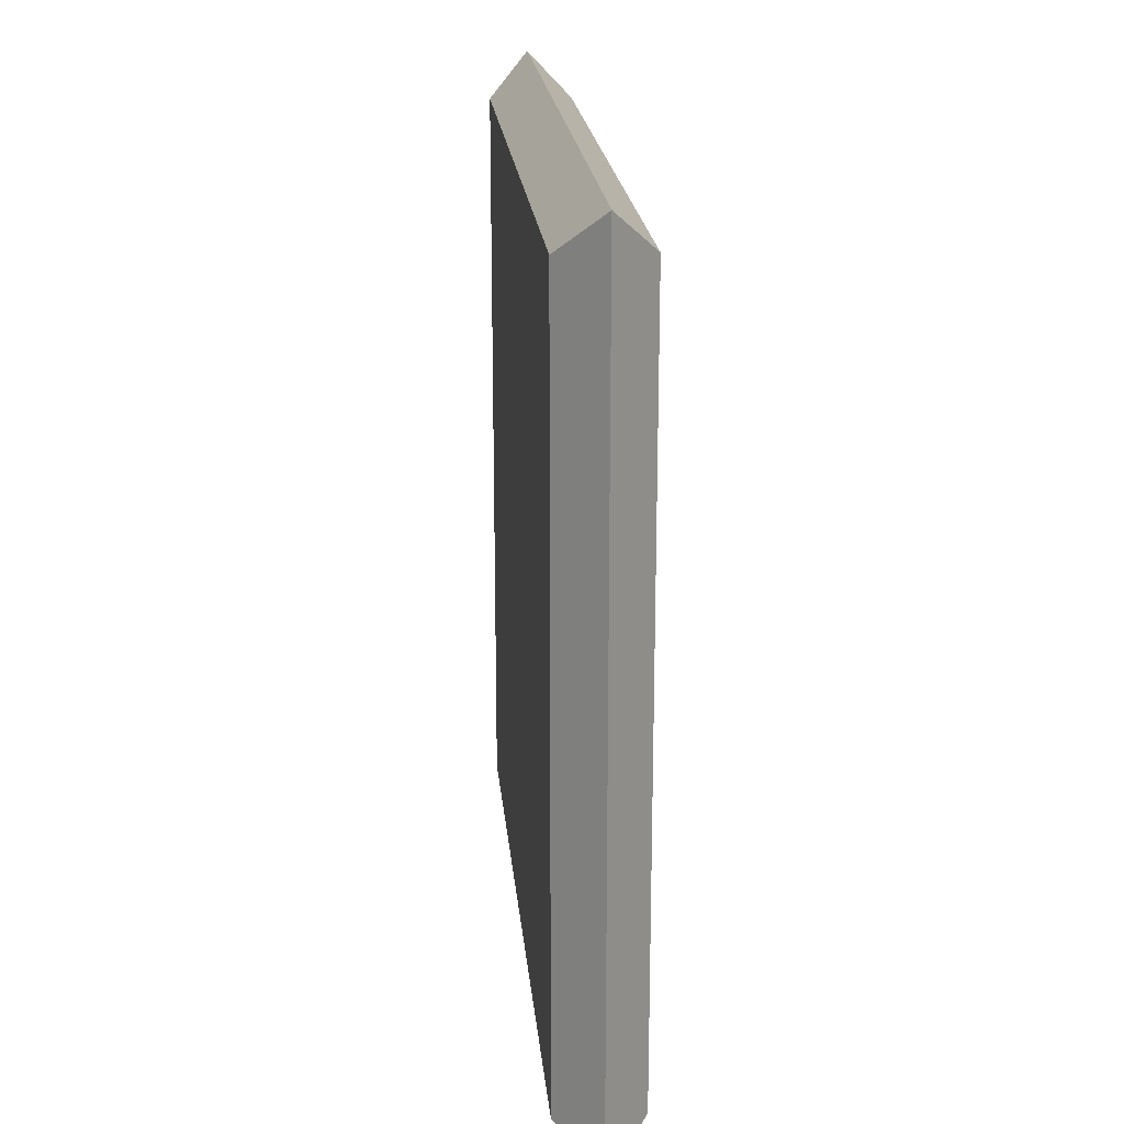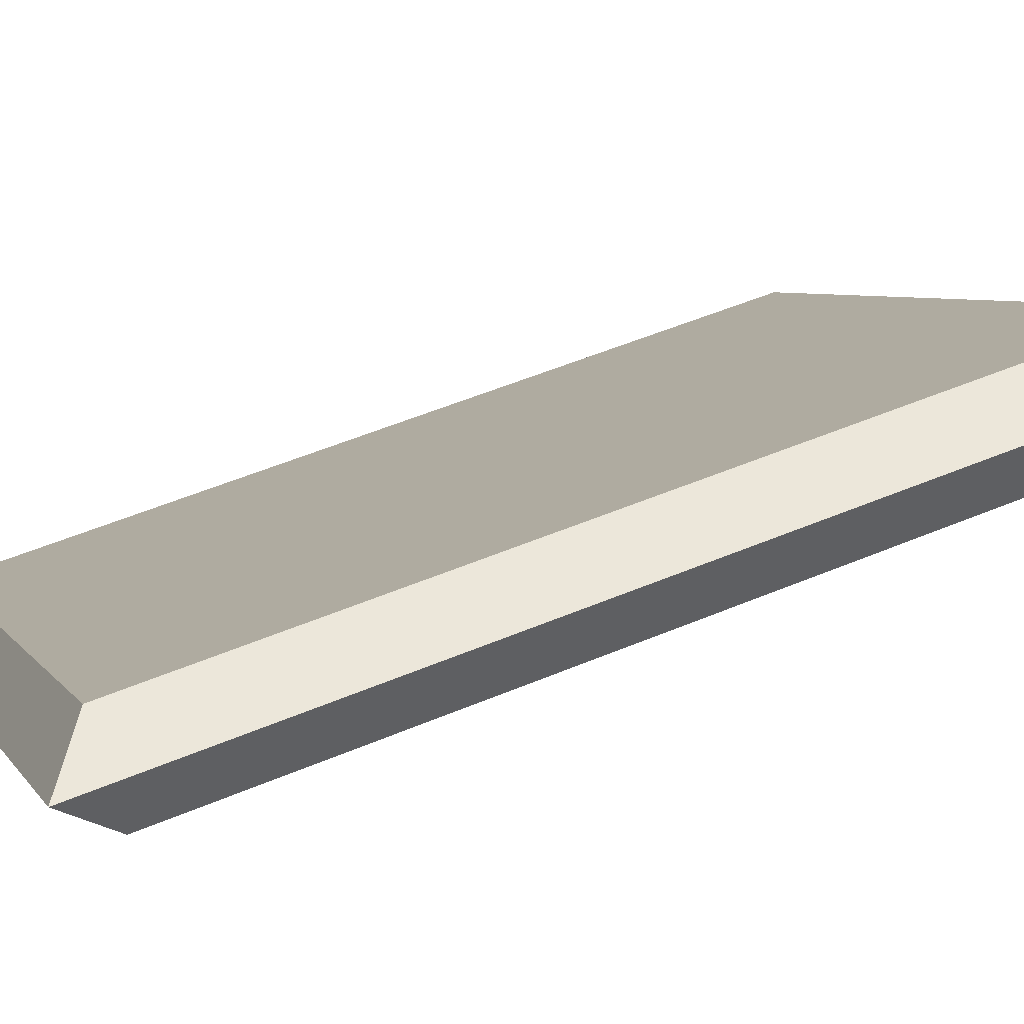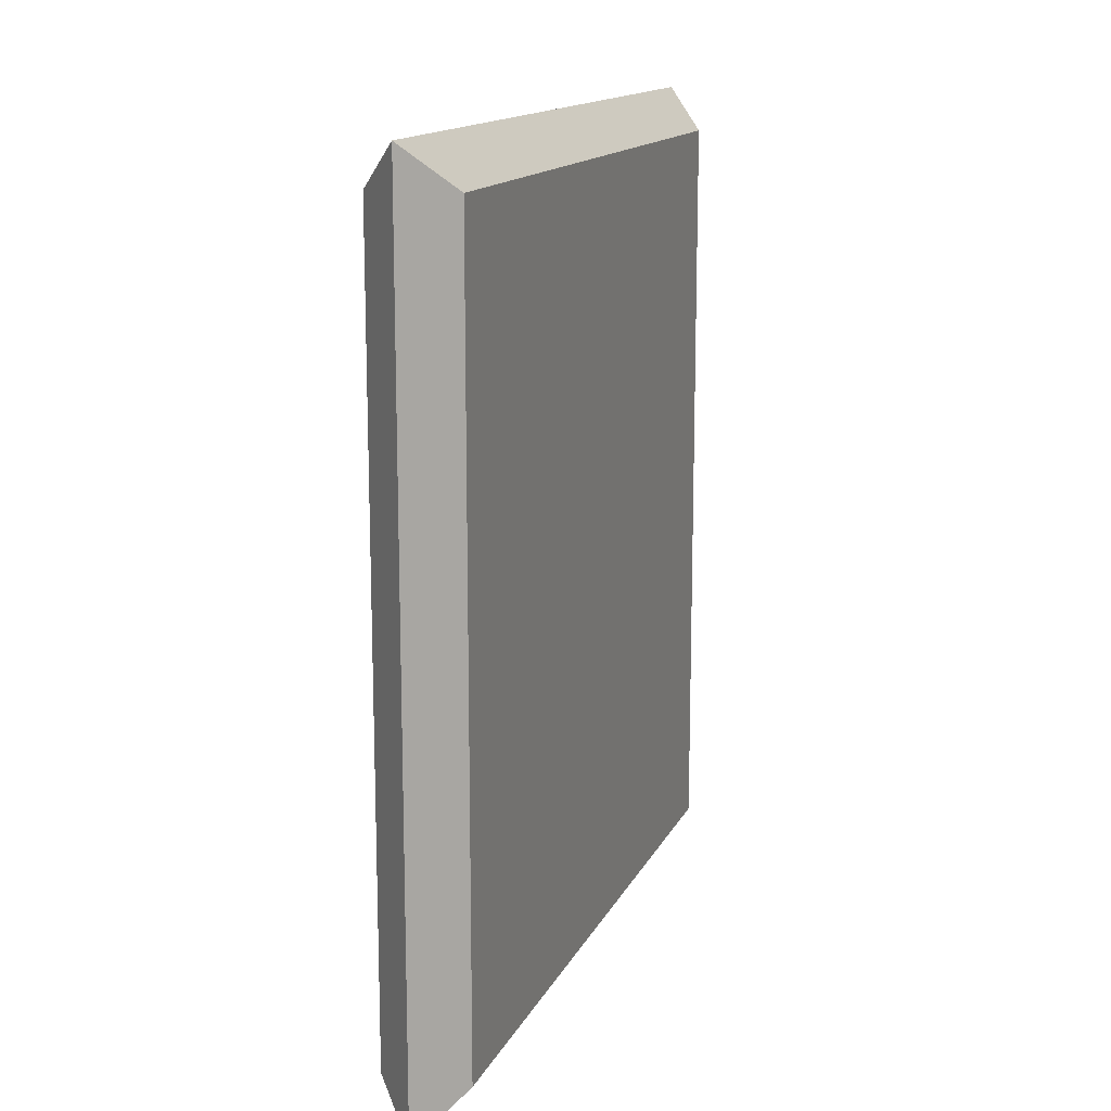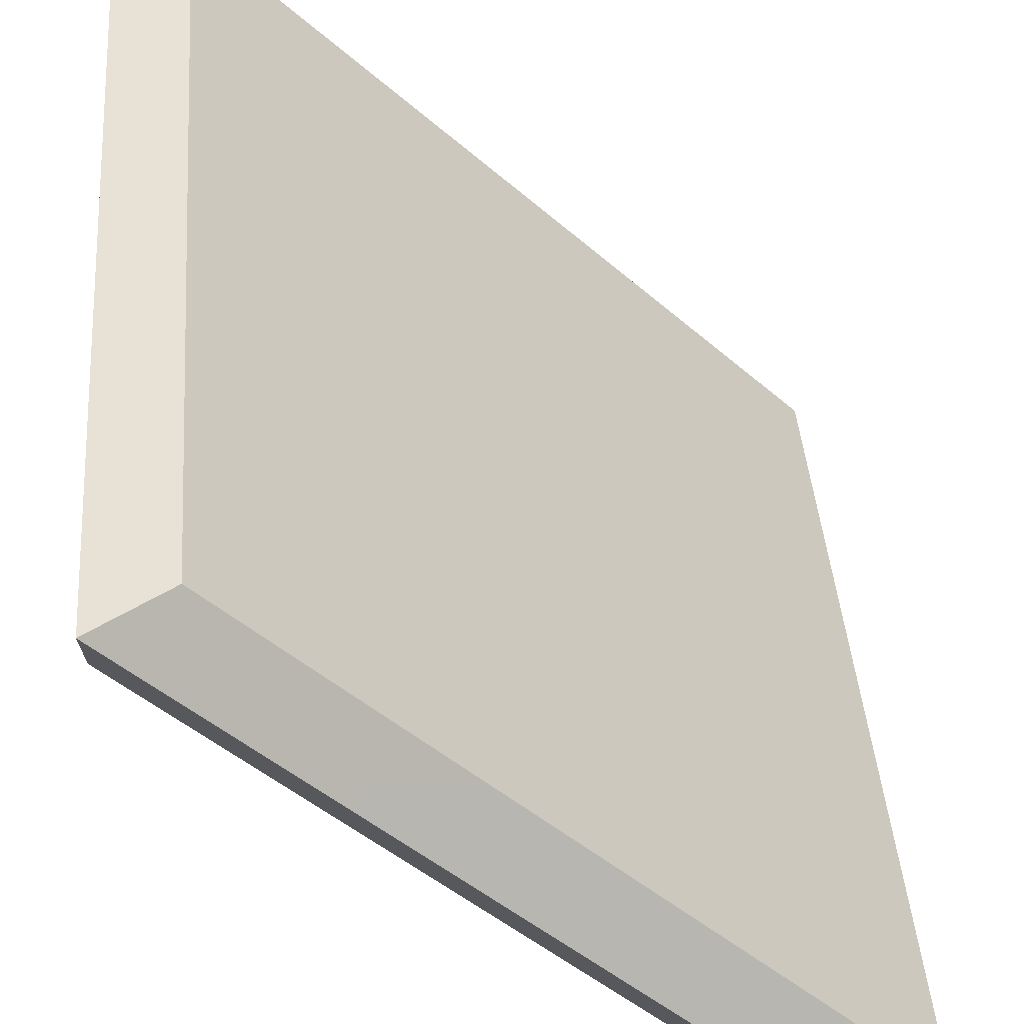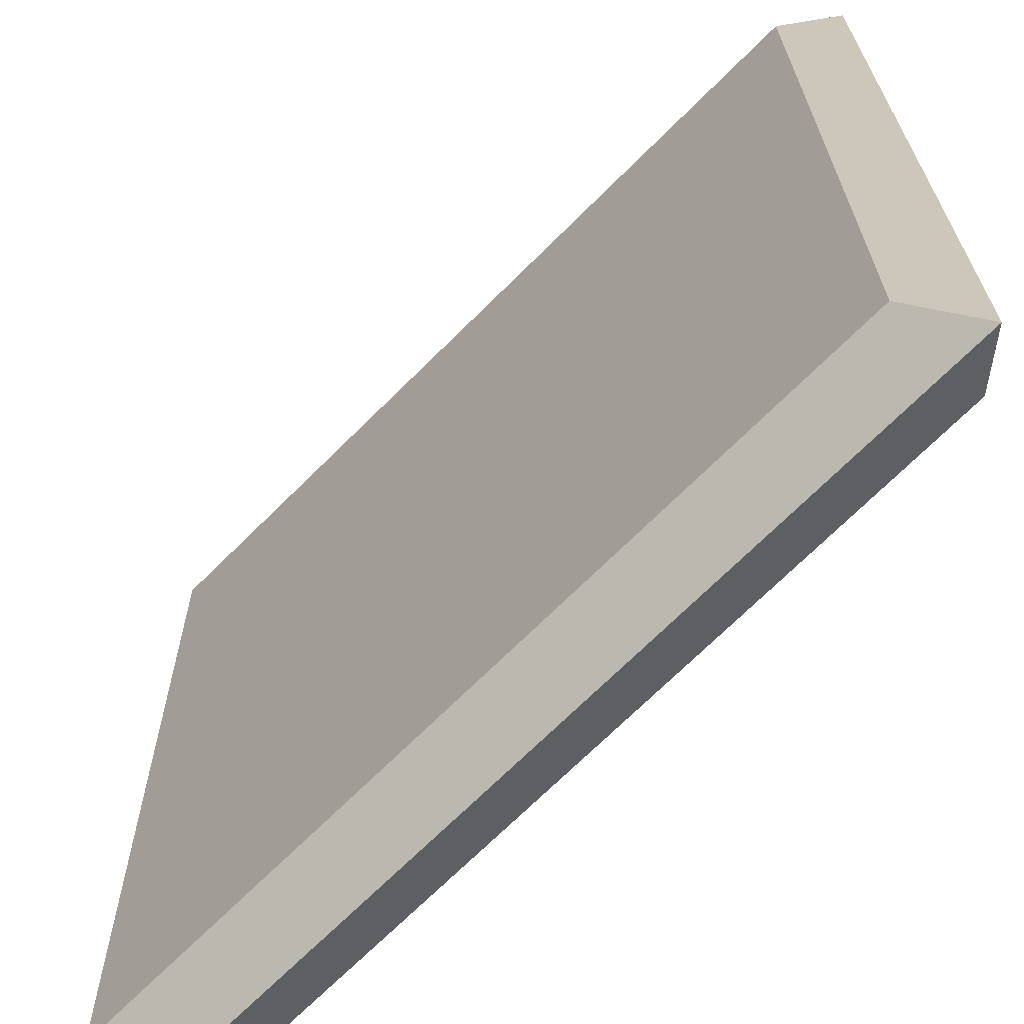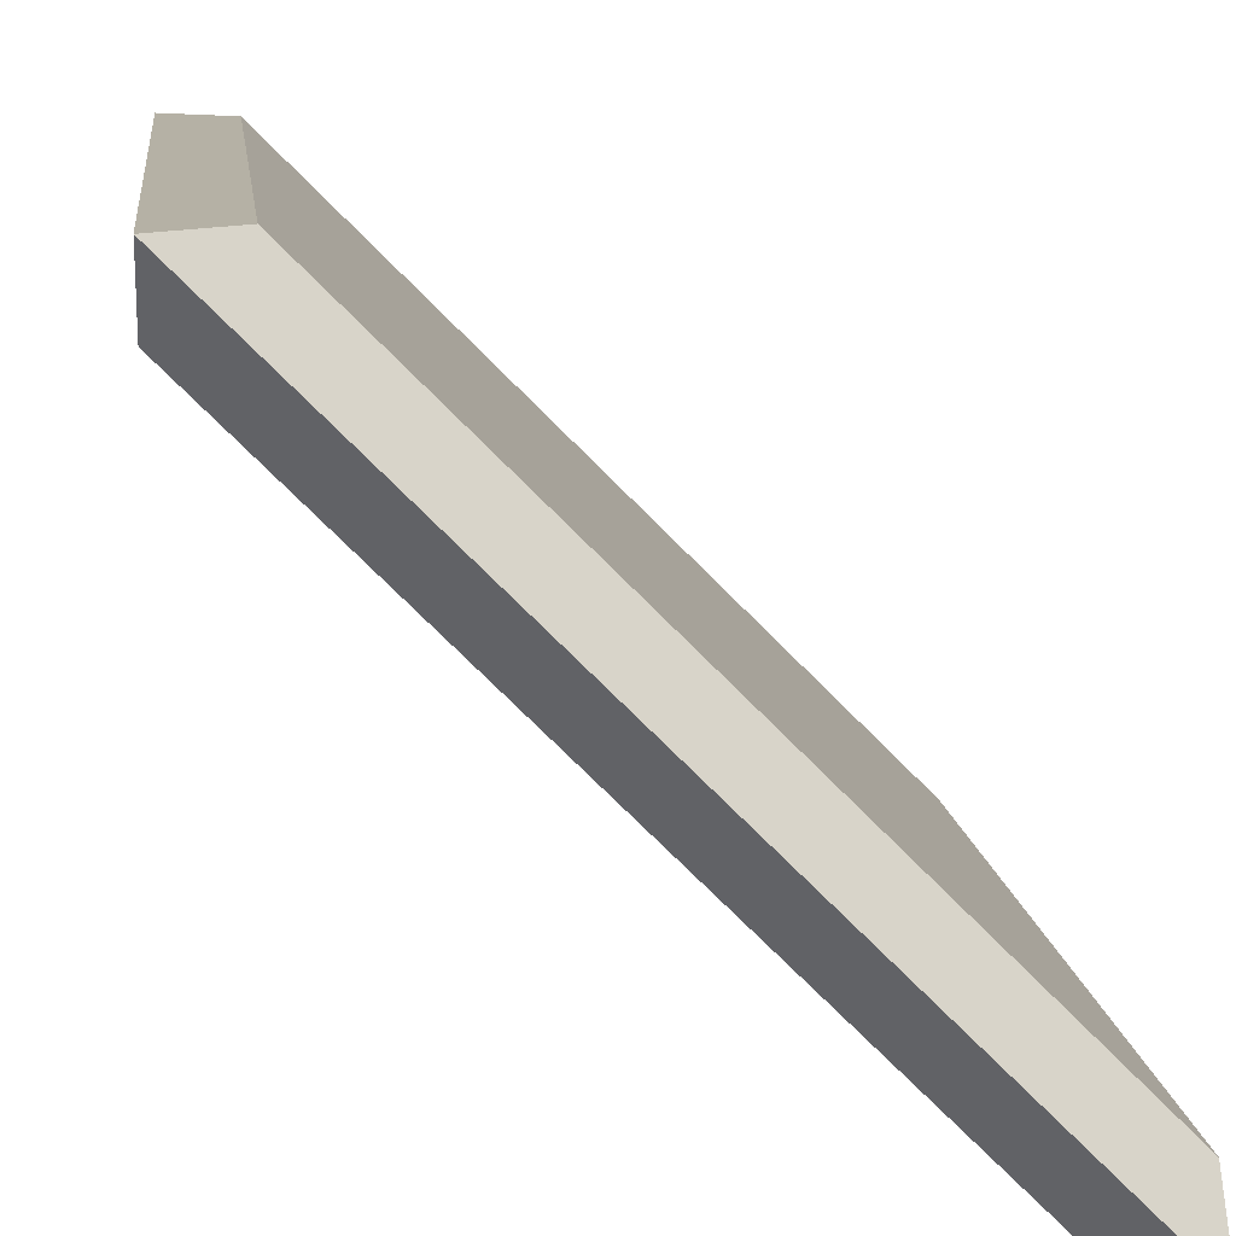
<metadata>
{"format":"obj","ext":"obj","renderer":"f3d","projection":"perspective","resolution":1024,"background":"white","views":[{"elev":20.5,"azim":-140.4,"up":"+Y"},{"elev":52.8,"azim":65.7,"up":"+Z"},{"elev":14.4,"azim":63.1,"up":"+Y"},{"elev":40.4,"azim":175.8,"up":"+Z"},{"elev":21.3,"azim":-0.4,"up":"+Z"},{"elev":11.8,"azim":173.6,"up":"+Z"}]}
</metadata>
<code>
o sFuture_Modules_Pro_Panel_1x1_Plain_Collidermesh.003
v 0.7879 1.35 1
v -0.9903 1.35 -0.7878
v -0.9903 -1.35 -0.7878
v 0.7879 -1.35 1
v 1 1.35 0.7879
v 1 -1.35 0.7879
v -0.7782 -1.35 -0.9999
v -0.7782 1.35 -0.9999
v -0.9903 -1.5 -0.9999
v -0.9903 1.5 -0.9999
v 1 1.5 1
v 1 -1.5 1
f 3 1 2
f 1 3 4
f 7 5 6
f 5 7 8
f 8 9 10
f 9 8 7
f 8 11 5
f 11 8 10
f 7 12 9
f 12 7 6
f 9 2 10
f 2 9 3
f 2 11 10
f 11 2 1
f 5 12 6
f 12 5 11
f 9 4 3
f 4 9 12
f 1 12 11
f 12 1 4

</code>
